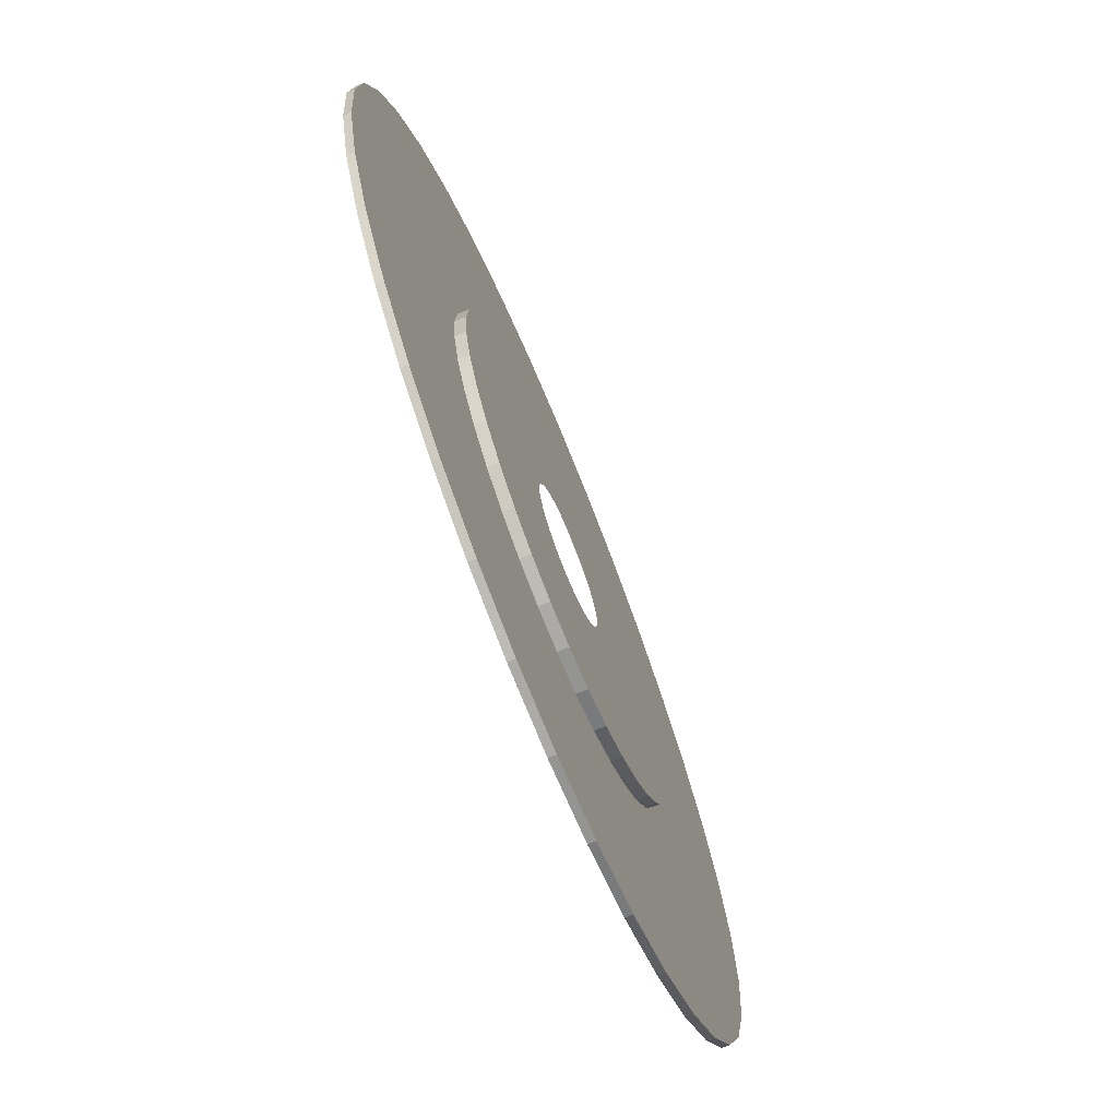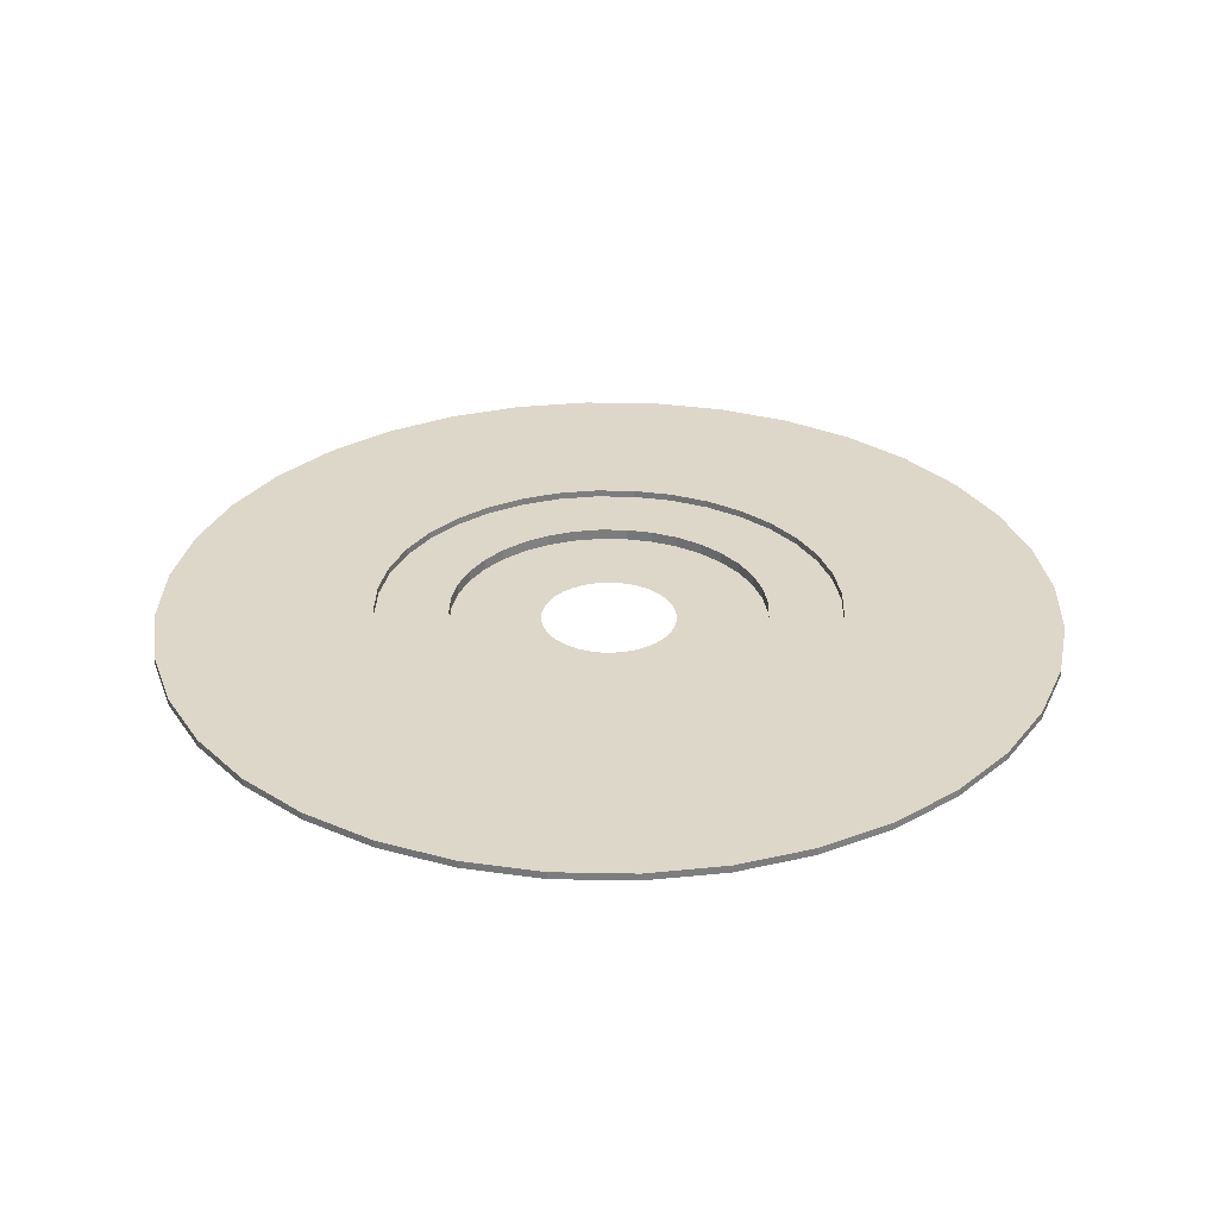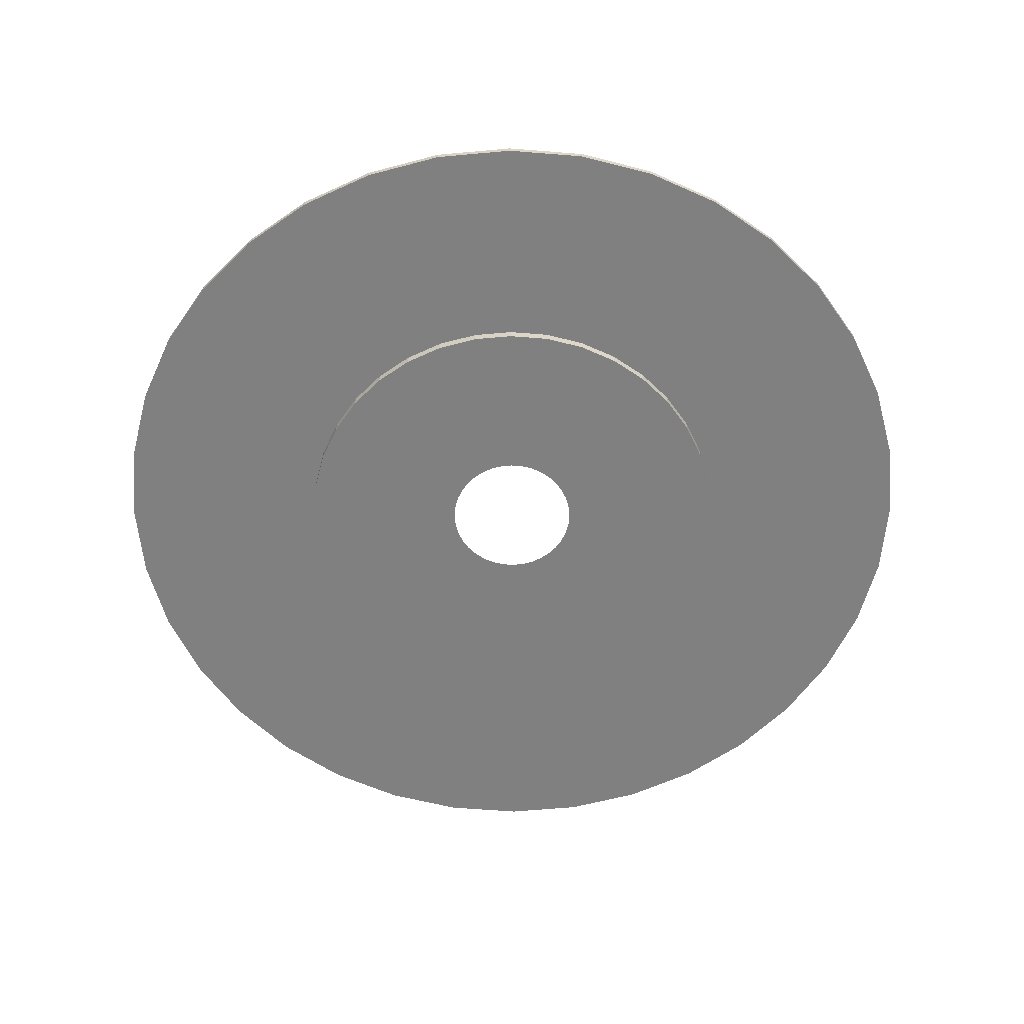
<metadata>
{"format":"obj","ext":"obj","renderer":"f3d","projection":"perspective","resolution":1024,"background":"white","views":[{"elev":-71.5,"azim":-67.8,"up":"+Z"},{"elev":30.9,"azim":176.6,"up":"+Y"},{"elev":-60.1,"azim":-29.7,"up":"+Y"}]}
</metadata>
<code>
v 166 -20 228
v 103.5 -20 228
v 41 -20 228
v -21.5 -20 228
v -84 -20 228
v 159.4 -20 152.5
v 97.84 -20 163.3
v 36.29 -20 174.2
v -25.26 -20 185
v -86.81 -20 195.9
v 139.8 -20 79.22
v 81.04 -20 100.6
v 22.3 -20 122
v -36.43 -20 143.4
v -95.16 -20 164.7
v 107.7 -20 10.5
v 53.59 -20 41.75
v -0.5321 -20 73
v -54.66 -20 104.3
v -108.8 -20 135.5
v 64.23 -20 -51.61
v 16.35 -20 -11.44
v -31.53 -20 28.74
v -79.4 -20 68.91
v -127.3 -20 109.1
v 10.61 -20 -105.2
v -29.56 -20 -57.35
v -69.74 -20 -9.474
v -109.9 -20 38.4
v -150.1 -20 86.28
v -51.5 -20 -148.7
v -82.75 -20 -94.59
v -114 -20 -40.47
v -145.2 -20 13.66
v -176.5 -20 67.79
v -120.2 -20 -180.8
v -141.6 -20 -122
v -163 -20 -63.3
v -184.4 -20 -4.574
v -205.7 -20 54.16
v -193.5 -20 -200.4
v -204.3 -20 -138.8
v -215.2 -20 -77.29
v -226 -20 -15.74
v -236.9 -20 45.81
v -269 -20 -207
v -269 -20 -144.5
v -269 -20 -82
v -269 -20 -19.5
v -269 -20 43
v -344.5 -20 -200.4
v -333.7 -20 -138.8
v -322.8 -20 -77.29
v -312 -20 -15.74
v -301.1 -20 45.81
v -417.8 -20 -180.8
v -396.4 -20 -122
v -375 -20 -63.3
v -353.6 -20 -4.574
v -332.3 -20 54.16
v -486.5 -20 -148.7
v -455.2 -20 -94.59
v -424 -20 -40.47
v -392.7 -20 13.66
v -361.5 -20 67.79
v -548.6 -20 -105.2
v -508.4 -20 -57.35
v -468.3 -20 -9.474
v -428.1 -20 38.4
v -387.9 -20 86.28
v -602.2 -20 -51.61
v -554.4 -20 -11.44
v -506.5 -20 28.74
v -458.6 -20 68.91
v -410.7 -20 109.1
v -645.7 -20 10.5
v -591.6 -20 41.75
v -537.5 -20 73
v -483.3 -20 104.2
v -429.2 -20 135.5
v -677.8 -20 79.22
v -619 -20 100.6
v -560.3 -20 122
v -501.6 -20 143.4
v -442.8 -20 164.7
v -697.4 -20 152.5
v -635.8 -20 163.3
v -574.3 -20 174.2
v -512.7 -20 185
v -451.2 -20 195.9
v -704 -20 228
v -641.5 -20 228
v -579 -20 228
v -516.5 -20 228
v -454 -20 228
v -697.4 -20 303.5
v -635.8 -20 292.7
v -574.3 -20 281.8
v -512.7 -20 271
v -451.2 -20 260.1
v -677.8 -20 376.8
v -619 -20 355.4
v -560.3 -20 334
v -501.6 -20 312.6
v -442.8 -20 291.3
v -645.7 -20 445.5
v -591.6 -20 414.2
v -537.5 -20 383
v -483.3 -20 351.8
v -429.2 -20 320.5
v -602.2 -20 507.6
v -554.4 -20 467.4
v -506.5 -20 427.3
v -458.6 -20 387.1
v -410.7 -20 346.9
v -548.6 -20 561.2
v -508.4 -20 513.4
v -468.3 -20 465.5
v -428.1 -20 417.6
v -387.9 -20 369.7
v -486.5 -20 604.7
v -455.3 -20 550.6
v -424 -20 496.5
v -392.8 -20 442.3
v -361.5 -20 388.2
v -417.8 -20 636.8
v -396.4 -20 578
v -375 -20 519.3
v -353.6 -20 460.6
v -332.3 -20 401.8
v -344.5 -20 656.4
v -333.7 -20 594.8
v -322.8 -20 533.3
v -312 -20 471.7
v -301.1 -20 410.2
v -269 -20 663
v -269 -20 600.5
v -269 -20 538
v -269 -20 475.5
v -269 -20 413
v -193.5 -20 656.4
v -204.3 -20 594.8
v -215.2 -20 533.3
v -226 -20 471.7
v -236.9 -20 410.2
v -120.2 -20 636.8
v -141.6 -20 578
v -163 -20 519.3
v -184.4 -20 460.6
v -205.7 -20 401.8
v -51.5 -20 604.7
v -82.75 -20 550.6
v -114 -20 496.5
v -145.3 -20 442.3
v -176.5 -20 388.2
v 10.61 -20 561.2
v -29.56 -20 513.4
v -69.74 -20 465.5
v -109.9 -20 417.6
v -150.1 -20 369.7
v 64.23 -20 507.6
v 16.35 -20 467.4
v -31.53 -20 427.3
v -79.4 -20 387.1
v -127.3 -20 346.9
v 107.7 -20 445.5
v 53.59 -20 414.2
v -0.5321 -20 383
v -54.66 -20 351.7
v -108.8 -20 320.5
v 139.8 -20 376.8
v 81.04 -20 355.4
v 22.3 -20 334
v -36.43 -20 312.6
v -95.16 -20 291.3
v 159.4 -20 303.5
v 97.84 -20 292.7
v 36.29 -20 281.8
v -25.26 -20 271
v -86.81 -20 260.1
o Disc.2
f 6 7 2 1
f 7 8 3 2
f 8 9 4 3
f 9 10 5 4
f 11 12 7 6
f 12 13 8 7
f 13 14 9 8
f 14 15 10 9
f 16 17 12 11
f 17 18 13 12
f 18 19 14 13
f 19 20 15 14
f 21 22 17 16
f 22 23 18 17
f 23 24 19 18
f 24 25 20 19
f 26 27 22 21
f 27 28 23 22
f 28 29 24 23
f 29 30 25 24
f 31 32 27 26
f 32 33 28 27
f 33 34 29 28
f 34 35 30 29
f 36 37 32 31
f 37 38 33 32
f 38 39 34 33
f 39 40 35 34
f 41 42 37 36
f 42 43 38 37
f 43 44 39 38
f 44 45 40 39
f 46 47 42 41
f 47 48 43 42
f 48 49 44 43
f 49 50 45 44
f 51 52 47 46
f 52 53 48 47
f 53 54 49 48
f 54 55 50 49
f 56 57 52 51
f 57 58 53 52
f 58 59 54 53
f 59 60 55 54
f 61 62 57 56
f 62 63 58 57
f 63 64 59 58
f 64 65 60 59
f 66 67 62 61
f 67 68 63 62
f 68 69 64 63
f 69 70 65 64
f 71 72 67 66
f 72 73 68 67
f 73 74 69 68
f 74 75 70 69
f 76 77 72 71
f 77 78 73 72
f 78 79 74 73
f 79 80 75 74
f 81 82 77 76
f 82 83 78 77
f 83 84 79 78
f 84 85 80 79
f 86 87 82 81
f 87 88 83 82
f 88 89 84 83
f 89 90 85 84
f 91 92 87 86
f 92 93 88 87
f 93 94 89 88
f 94 95 90 89
f 96 97 92 91
f 97 98 93 92
f 98 99 94 93
f 99 100 95 94
f 101 102 97 96
f 102 103 98 97
f 103 104 99 98
f 104 105 100 99
f 106 107 102 101
f 107 108 103 102
f 108 109 104 103
f 109 110 105 104
f 111 112 107 106
f 112 113 108 107
f 113 114 109 108
f 114 115 110 109
f 116 117 112 111
f 117 118 113 112
f 118 119 114 113
f 119 120 115 114
f 121 122 117 116
f 122 123 118 117
f 123 124 119 118
f 124 125 120 119
f 126 127 122 121
f 127 128 123 122
f 128 129 124 123
f 129 130 125 124
f 131 132 127 126
f 132 133 128 127
f 133 134 129 128
f 134 135 130 129
f 136 137 132 131
f 137 138 133 132
f 138 139 134 133
f 139 140 135 134
f 141 142 137 136
f 142 143 138 137
f 143 144 139 138
f 144 145 140 139
f 146 147 142 141
f 147 148 143 142
f 148 149 144 143
f 149 150 145 144
f 151 152 147 146
f 152 153 148 147
f 153 154 149 148
f 154 155 150 149
f 156 157 152 151
f 157 158 153 152
f 158 159 154 153
f 159 160 155 154
f 161 162 157 156
f 162 163 158 157
f 163 164 159 158
f 164 165 160 159
f 166 167 162 161
f 167 168 163 162
f 168 169 164 163
f 169 170 165 164
f 171 172 167 166
f 172 173 168 167
f 173 174 169 168
f 174 175 170 169
f 176 177 172 171
f 177 178 173 172
f 178 179 174 173
f 179 180 175 174
f 1 2 177 176
f 2 3 178 177
f 3 4 179 178
f 4 5 180 179
v 368 -20 228
v 368 10 228
v 166 10 228
v 358.3 -20 117.4
v 358.3 10 117.4
v 159.4 10 152.5
v 329.6 -20 10.13
v 329.6 10 10.13
v 139.8 10 79.22
v 282.7 -20 -90.5
v 282.7 10 -90.5
v 107.7 10 10.5
v 219 -20 -181.5
v 219 10 -181.5
v 64.23 10 -51.61
v 140.5 -20 -260
v 140.5 10 -260
v 10.61 10 -105.2
v 49.5 -20 -323.7
v 49.5 10 -323.7
v -51.5 10 -148.7
v -51.13 -20 -370.6
v -51.13 10 -370.6
v -120.2 10 -180.8
v -158.4 -20 -399.3
v -158.4 10 -399.3
v -193.5 10 -200.4
v -269 -20 -409
v -269 10 -409
v -269 10 -207
v -379.6 -20 -399.3
v -379.6 10 -399.3
v -344.5 10 -200.4
v -486.9 -20 -370.6
v -486.9 10 -370.6
v -417.8 10 -180.8
v -587.5 -20 -323.7
v -587.5 10 -323.7
v -486.5 10 -148.7
v -678.5 -20 -260
v -678.5 10 -260
v -548.6 10 -105.2
v -757 -20 -181.5
v -757 10 -181.5
v -602.2 10 -51.61
v -820.7 -20 -90.5
v -820.7 10 -90.5
v -645.7 10 10.5
v -867.6 -20 10.13
v -867.6 10 10.13
v -677.8 10 79.22
v -896.3 -20 117.4
v -896.3 10 117.4
v -697.4 10 152.5
v -906 -20 228
v -906 10 228
v -704 10 228
v -896.3 -20 338.6
v -896.3 10 338.6
v -697.4 10 303.5
v -867.6 -20 445.9
v -867.6 10 445.9
v -677.8 10 376.8
v -820.7 -20 546.5
v -820.7 10 546.5
v -645.7 10 445.5
v -757 -20 637.5
v -757 10 637.5
v -602.2 10 507.6
v -678.5 -20 716
v -678.5 10 716
v -548.6 10 561.2
v -587.5 -20 779.7
v -587.5 10 779.7
v -486.5 10 604.7
v -486.9 -20 826.6
v -486.9 10 826.6
v -417.8 10 636.8
v -379.6 -20 855.3
v -379.6 10 855.3
v -344.5 10 656.4
v -269 -20 865
v -269 10 865
v -269 10 663
v -158.4 -20 855.3
v -158.4 10 855.3
v -193.5 10 656.4
v -51.13 -20 826.6
v -51.13 10 826.6
v -120.2 10 636.8
v 49.5 -20 779.7
v 49.5 10 779.7
v -51.5 10 604.7
v 140.5 -20 716
v 140.5 10 716
v 10.61 10 561.2
v 219 -20 637.5
v 219 10 637.5
v 64.23 10 507.6
v 282.7 -20 546.5
v 282.7 10 546.5
v 107.7 10 445.5
v 329.6 -20 445.9
v 329.6 10 445.9
v 139.8 10 376.8
v 358.3 -20 338.6
v 358.3 10 338.6
v 159.4 10 303.5
o Tube
f 6 184 181 1
f 184 185 182 181
f 185 186 183 182
f 186 6 1 183
f 11 187 184 6
f 187 188 185 184
f 188 189 186 185
f 189 11 6 186
f 16 190 187 11
f 190 191 188 187
f 191 192 189 188
f 192 16 11 189
f 21 193 190 16
f 193 194 191 190
f 194 195 192 191
f 195 21 16 192
f 26 196 193 21
f 196 197 194 193
f 197 198 195 194
f 198 26 21 195
f 31 199 196 26
f 199 200 197 196
f 200 201 198 197
f 201 31 26 198
f 36 202 199 31
f 202 203 200 199
f 203 204 201 200
f 204 36 31 201
f 41 205 202 36
f 205 206 203 202
f 206 207 204 203
f 207 41 36 204
f 46 208 205 41
f 208 209 206 205
f 209 210 207 206
f 210 46 41 207
f 51 211 208 46
f 211 212 209 208
f 212 213 210 209
f 213 51 46 210
f 56 214 211 51
f 214 215 212 211
f 215 216 213 212
f 216 56 51 213
f 61 217 214 56
f 217 218 215 214
f 218 219 216 215
f 219 61 56 216
f 66 220 217 61
f 220 221 218 217
f 221 222 219 218
f 222 66 61 219
f 71 223 220 66
f 223 224 221 220
f 224 225 222 221
f 225 71 66 222
f 76 226 223 71
f 226 227 224 223
f 227 228 225 224
f 228 76 71 225
f 81 229 226 76
f 229 230 227 226
f 230 231 228 227
f 231 81 76 228
f 86 232 229 81
f 232 233 230 229
f 233 234 231 230
f 234 86 81 231
f 91 235 232 86
f 235 236 233 232
f 236 237 234 233
f 237 91 86 234
f 96 238 235 91
f 238 239 236 235
f 239 240 237 236
f 240 96 91 237
f 101 241 238 96
f 241 242 239 238
f 242 243 240 239
f 243 101 96 240
f 106 244 241 101
f 244 245 242 241
f 245 246 243 242
f 246 106 101 243
f 111 247 244 106
f 247 248 245 244
f 248 249 246 245
f 249 111 106 246
f 116 250 247 111
f 250 251 248 247
f 251 252 249 248
f 252 116 111 249
f 121 253 250 116
f 253 254 251 250
f 254 255 252 251
f 255 121 116 252
f 126 256 253 121
f 256 257 254 253
f 257 258 255 254
f 258 126 121 255
f 131 259 256 126
f 259 260 257 256
f 260 261 258 257
f 261 131 126 258
f 136 262 259 131
f 262 263 260 259
f 263 264 261 260
f 264 136 131 261
f 141 265 262 136
f 265 266 263 262
f 266 267 264 263
f 267 141 136 264
f 146 268 265 141
f 268 269 266 265
f 269 270 267 266
f 270 146 141 267
f 151 271 268 146
f 271 272 269 268
f 272 273 270 269
f 273 151 146 270
f 156 274 271 151
f 274 275 272 271
f 275 276 273 272
f 276 156 151 273
f 161 277 274 156
f 277 278 275 274
f 278 279 276 275
f 279 161 156 276
f 166 280 277 161
f 280 281 278 277
f 281 282 279 278
f 282 166 161 279
f 171 283 280 166
f 283 284 281 280
f 284 285 282 281
f 285 171 166 282
f 176 286 283 171
f 286 287 284 283
f 287 288 285 284
f 288 176 171 285
f 1 181 286 176
f 181 182 287 286
f 182 183 288 287
f 183 1 176 288
v 368 9.638 228
v 954 9.638 228
v 954 29.64 228
v 368 29.64 228
v 358.3 9.638 117.4
v 935.4 9.638 15.63
v 935.4 29.64 15.63
v 358.3 29.64 117.4
v 329.6 9.638 10.13
v 880.2 9.638 -190.3
v 880.2 29.64 -190.3
v 329.6 29.64 10.13
v 282.7 9.638 -90.5
v 790.1 9.638 -383.5
v 790.1 29.64 -383.5
v 282.7 29.64 -90.5
v 219 9.638 -181.5
v 667.9 9.638 -558.1
v 667.9 29.64 -558.1
v 219 29.64 -181.5
v 140.5 9.638 -260
v 517.1 9.638 -708.9
v 517.1 29.64 -708.9
v 140.5 29.64 -260
v 49.5 9.638 -323.7
v 342.5 9.638 -831.1
v 342.5 29.64 -831.1
v 49.5 29.64 -323.7
v -51.13 9.638 -370.6
v 149.3 9.638 -921.2
v 149.3 29.64 -921.2
v -51.13 29.64 -370.6
v -158.4 9.638 -399.3
v -56.63 9.638 -976.4
v -56.63 29.64 -976.4
v -158.4 29.64 -399.3
v -269 9.638 -409
v -269 9.638 -995
v -269 29.64 -995
v -269 29.64 -409
v -379.6 9.638 -399.3
v -481.4 9.638 -976.4
v -481.4 29.64 -976.4
v -379.6 29.64 -399.3
v -486.9 9.638 -370.6
v -687.3 9.638 -921.2
v -687.3 29.64 -921.2
v -486.9 29.64 -370.6
v -587.5 9.638 -323.7
v -880.5 9.638 -831.1
v -880.5 29.64 -831.1
v -587.5 29.64 -323.7
v -678.5 9.638 -260
v -1055 9.638 -708.9
v -1055 29.64 -708.9
v -678.5 29.64 -260
v -757 9.638 -181.5
v -1206 9.638 -558.1
v -1206 29.64 -558.1
v -757 29.64 -181.5
v -820.7 9.638 -90.5
v -1328 9.638 -383.5
v -1328 29.64 -383.5
v -820.7 29.64 -90.5
v -867.6 9.638 10.13
v -1418 9.638 -190.3
v -1418 29.64 -190.3
v -867.6 29.64 10.13
v -896.3 9.638 117.4
v -1473 9.638 15.63
v -1473 29.64 15.63
v -896.3 29.64 117.4
v -906 9.638 228
v -1492 9.638 228
v -1492 29.64 228
v -906 29.64 228
v -896.3 9.638 338.6
v -1473 9.638 440.4
v -1473 29.64 440.4
v -896.3 29.64 338.6
v -867.6 9.638 445.9
v -1418 9.638 646.3
v -1418 29.64 646.3
v -867.6 29.64 445.9
v -820.7 9.638 546.5
v -1328 9.638 839.5
v -1328 29.64 839.5
v -820.7 29.64 546.5
v -757 9.638 637.5
v -1206 9.638 1014
v -1206 29.64 1014
v -757 29.64 637.5
v -678.5 9.638 716
v -1055 9.638 1165
v -1055 29.64 1165
v -678.5 29.64 716
v -587.5 9.638 779.7
v -880.5 9.638 1287
v -880.5 29.64 1287
v -587.5 29.64 779.7
v -486.9 9.638 826.6
v -687.3 9.638 1377
v -687.3 29.64 1377
v -486.9 29.64 826.6
v -379.6 9.638 855.3
v -481.4 9.638 1432
v -481.4 29.64 1432
v -379.6 29.64 855.3
v -269 9.638 865
v -269 9.638 1451
v -269 29.64 1451
v -269 29.64 865
v -158.4 9.638 855.3
v -56.63 9.638 1432
v -56.63 29.64 1432
v -158.4 29.64 855.3
v -51.13 9.638 826.6
v 149.3 9.638 1377
v 149.3 29.64 1377
v -51.13 29.64 826.6
v 49.5 9.638 779.7
v 342.5 9.638 1287
v 342.5 29.64 1287
v 49.5 29.64 779.7
v 140.5 9.638 716
v 517.1 9.638 1165
v 517.1 29.64 1165
v 140.5 29.64 716
v 219 9.638 637.5
v 667.9 9.638 1014
v 667.9 29.64 1014
v 219 29.64 637.5
v 282.7 9.638 546.5
v 790.1 9.638 839.5
v 790.1 29.64 839.5
v 282.7 29.64 546.5
v 329.6 9.638 445.9
v 880.2 9.638 646.3
v 880.2 29.64 646.3
v 329.6 29.64 445.9
v 358.3 9.638 338.6
v 935.4 9.638 440.4
v 935.4 29.64 440.4
v 358.3 29.64 338.6
o Tube.1
f 293 294 290 289
f 294 295 291 290
f 295 296 292 291
f 296 293 289 292
f 297 298 294 293
f 298 299 295 294
f 299 300 296 295
f 300 297 293 296
f 301 302 298 297
f 302 303 299 298
f 303 304 300 299
f 304 301 297 300
f 305 306 302 301
f 306 307 303 302
f 307 308 304 303
f 308 305 301 304
f 309 310 306 305
f 310 311 307 306
f 311 312 308 307
f 312 309 305 308
f 313 314 310 309
f 314 315 311 310
f 315 316 312 311
f 316 313 309 312
f 317 318 314 313
f 318 319 315 314
f 319 320 316 315
f 320 317 313 316
f 321 322 318 317
f 322 323 319 318
f 323 324 320 319
f 324 321 317 320
f 325 326 322 321
f 326 327 323 322
f 327 328 324 323
f 328 325 321 324
f 329 330 326 325
f 330 331 327 326
f 331 332 328 327
f 332 329 325 328
f 333 334 330 329
f 334 335 331 330
f 335 336 332 331
f 336 333 329 332
f 337 338 334 333
f 338 339 335 334
f 339 340 336 335
f 340 337 333 336
f 341 342 338 337
f 342 343 339 338
f 343 344 340 339
f 344 341 337 340
f 345 346 342 341
f 346 347 343 342
f 347 348 344 343
f 348 345 341 344
f 349 350 346 345
f 350 351 347 346
f 351 352 348 347
f 352 349 345 348
f 353 354 350 349
f 354 355 351 350
f 355 356 352 351
f 356 353 349 352
f 357 358 354 353
f 358 359 355 354
f 359 360 356 355
f 360 357 353 356
f 361 362 358 357
f 362 363 359 358
f 363 364 360 359
f 364 361 357 360
f 365 366 362 361
f 366 367 363 362
f 367 368 364 363
f 368 365 361 364
f 369 370 366 365
f 370 371 367 366
f 371 372 368 367
f 372 369 365 368
f 373 374 370 369
f 374 375 371 370
f 375 376 372 371
f 376 373 369 372
f 377 378 374 373
f 378 379 375 374
f 379 380 376 375
f 380 377 373 376
f 381 382 378 377
f 382 383 379 378
f 383 384 380 379
f 384 381 377 380
f 385 386 382 381
f 386 387 383 382
f 387 388 384 383
f 388 385 381 384
f 389 390 386 385
f 390 391 387 386
f 391 392 388 387
f 392 389 385 388
f 393 394 390 389
f 394 395 391 390
f 395 396 392 391
f 396 393 389 392
f 397 398 394 393
f 398 399 395 394
f 399 400 396 395
f 400 397 393 396
f 401 402 398 397
f 402 403 399 398
f 403 404 400 399
f 404 401 397 400
f 405 406 402 401
f 406 407 403 402
f 407 408 404 403
f 408 405 401 404
f 409 410 406 405
f 410 411 407 406
f 411 412 408 407
f 412 409 405 408
f 413 414 410 409
f 414 415 411 410
f 415 416 412 411
f 416 413 409 412
f 417 418 414 413
f 418 419 415 414
f 419 420 416 415
f 420 417 413 416
f 421 422 418 417
f 422 423 419 418
f 423 424 420 419
f 424 421 417 420
f 425 426 422 421
f 426 427 423 422
f 427 428 424 423
f 428 425 421 424
f 429 430 426 425
f 430 431 427 426
f 431 432 428 427
f 432 429 425 428
f 289 290 430 429
f 290 291 431 430
f 291 292 432 431
f 292 289 429 432

</code>
